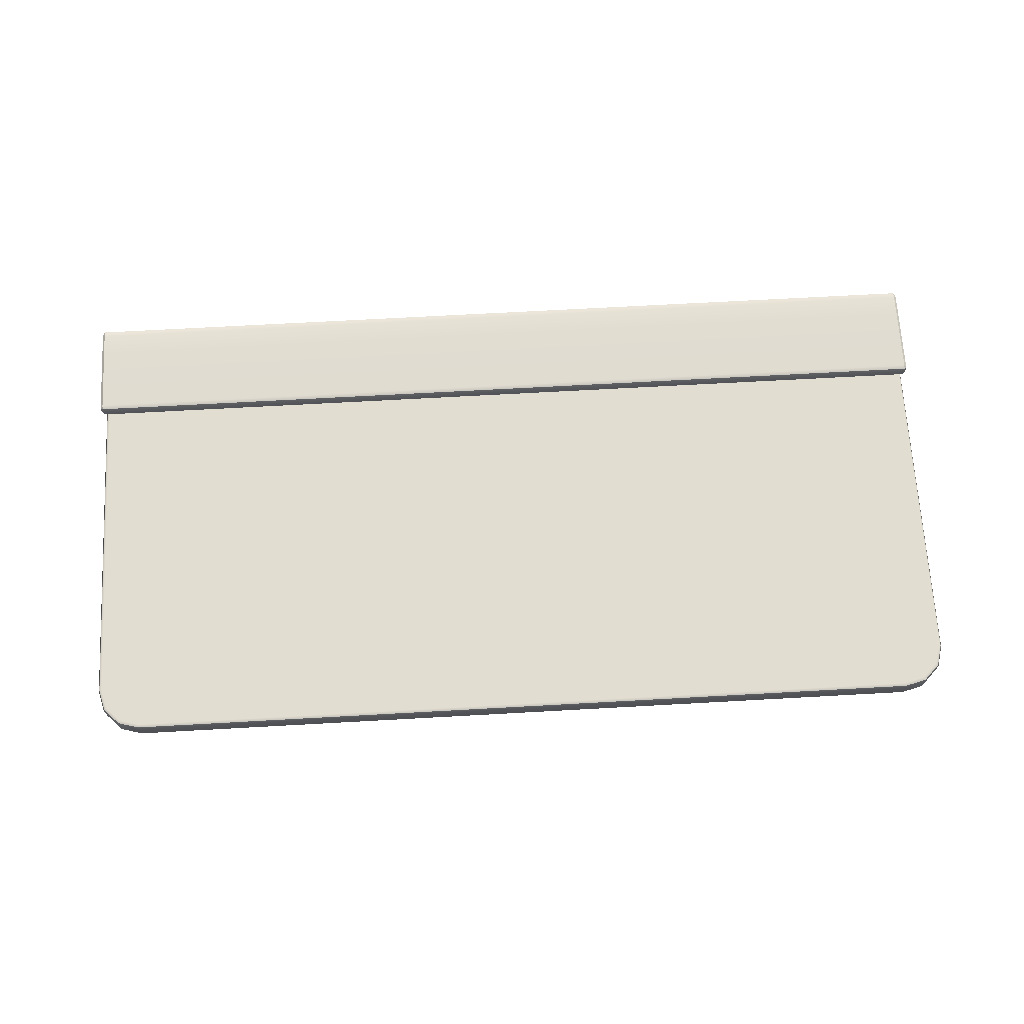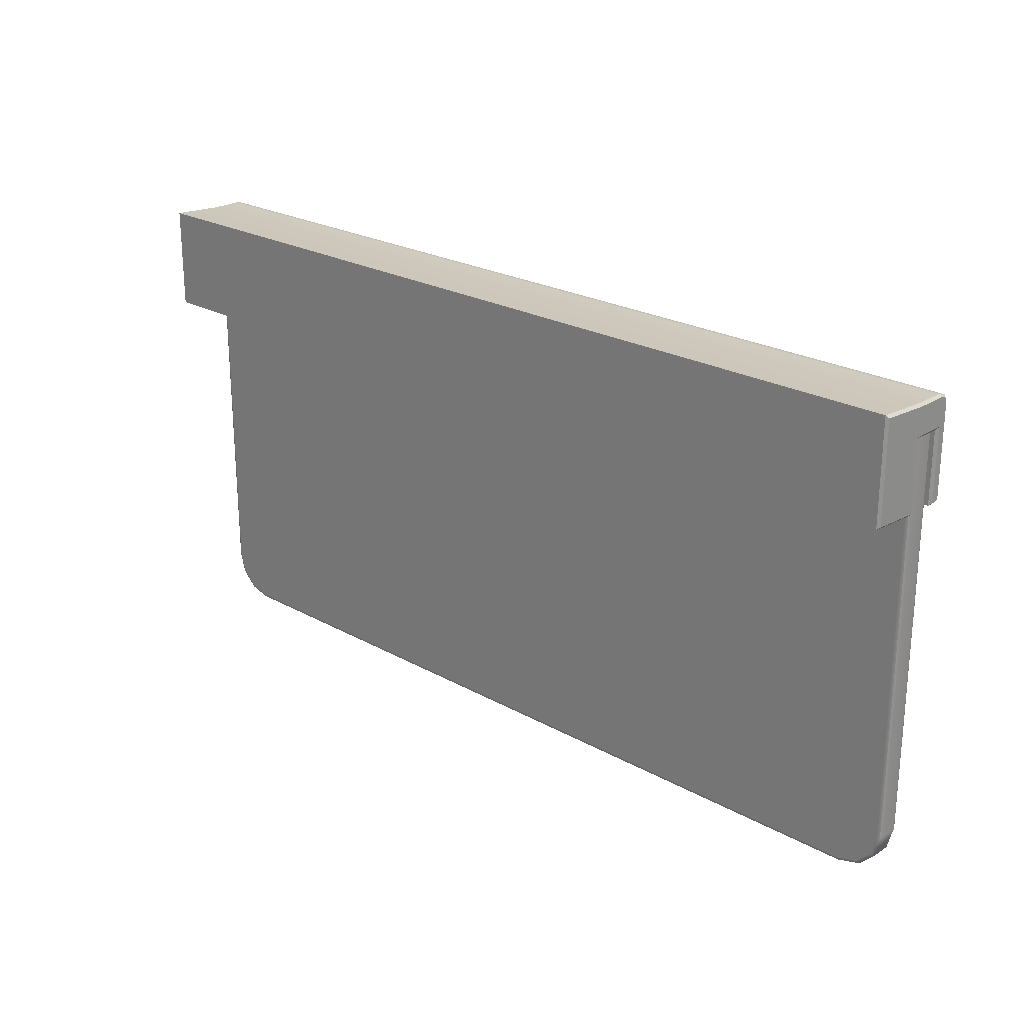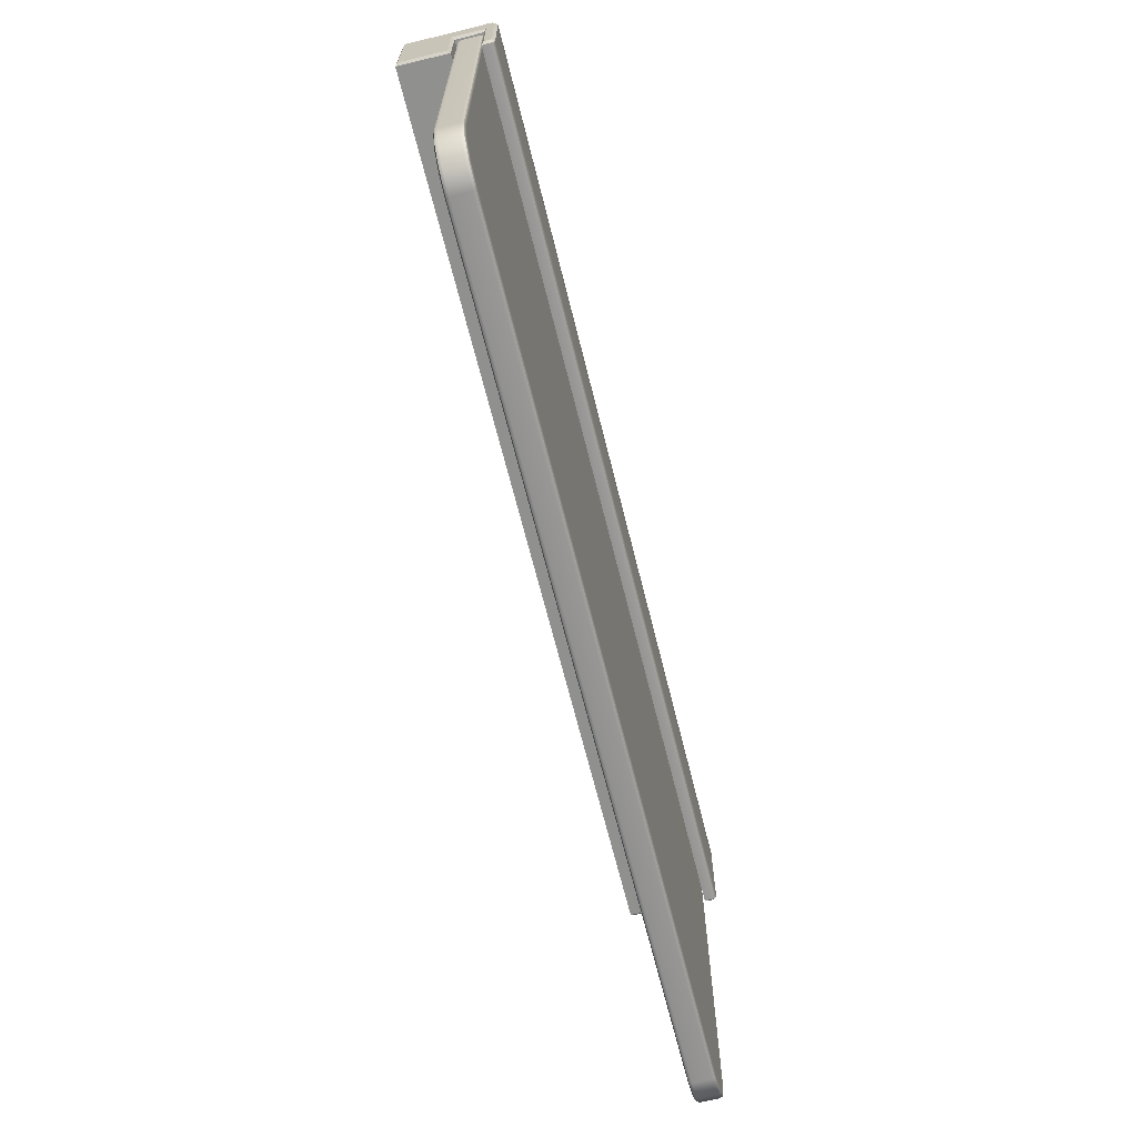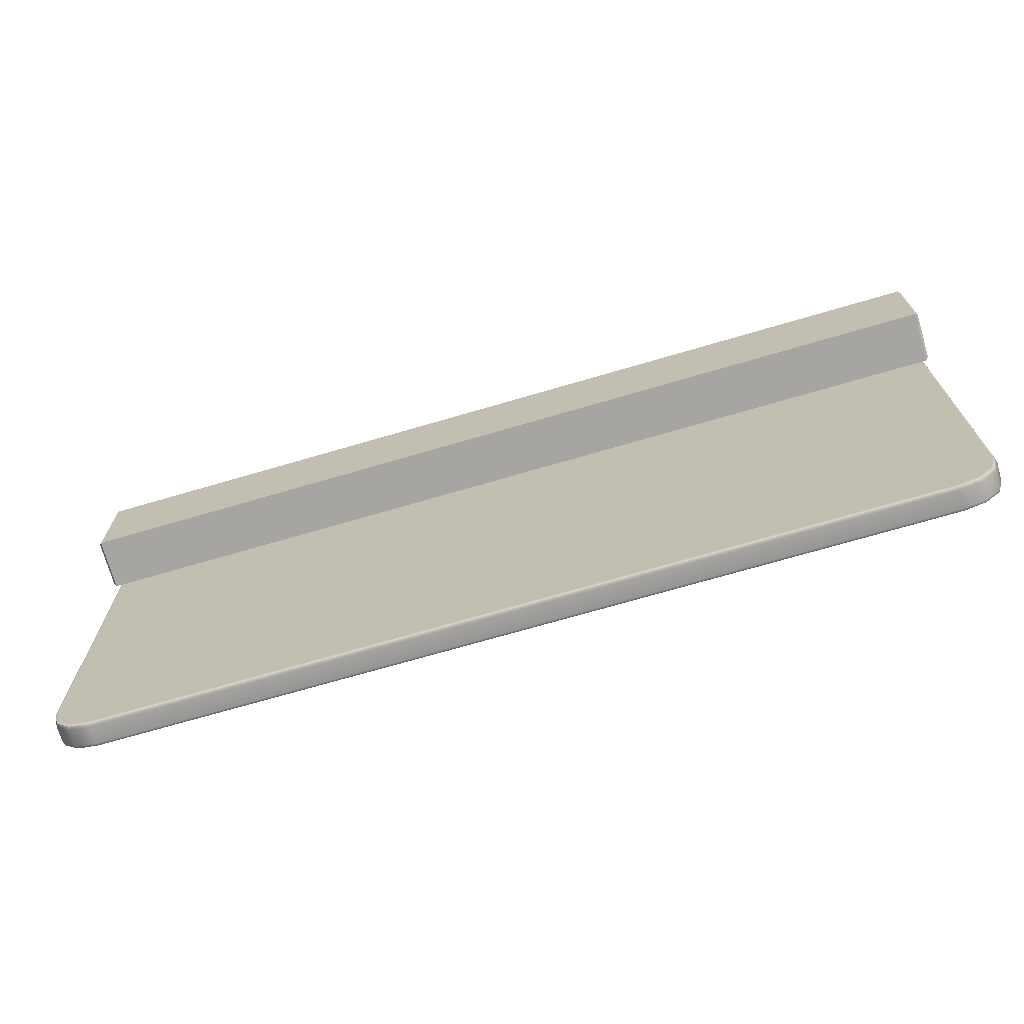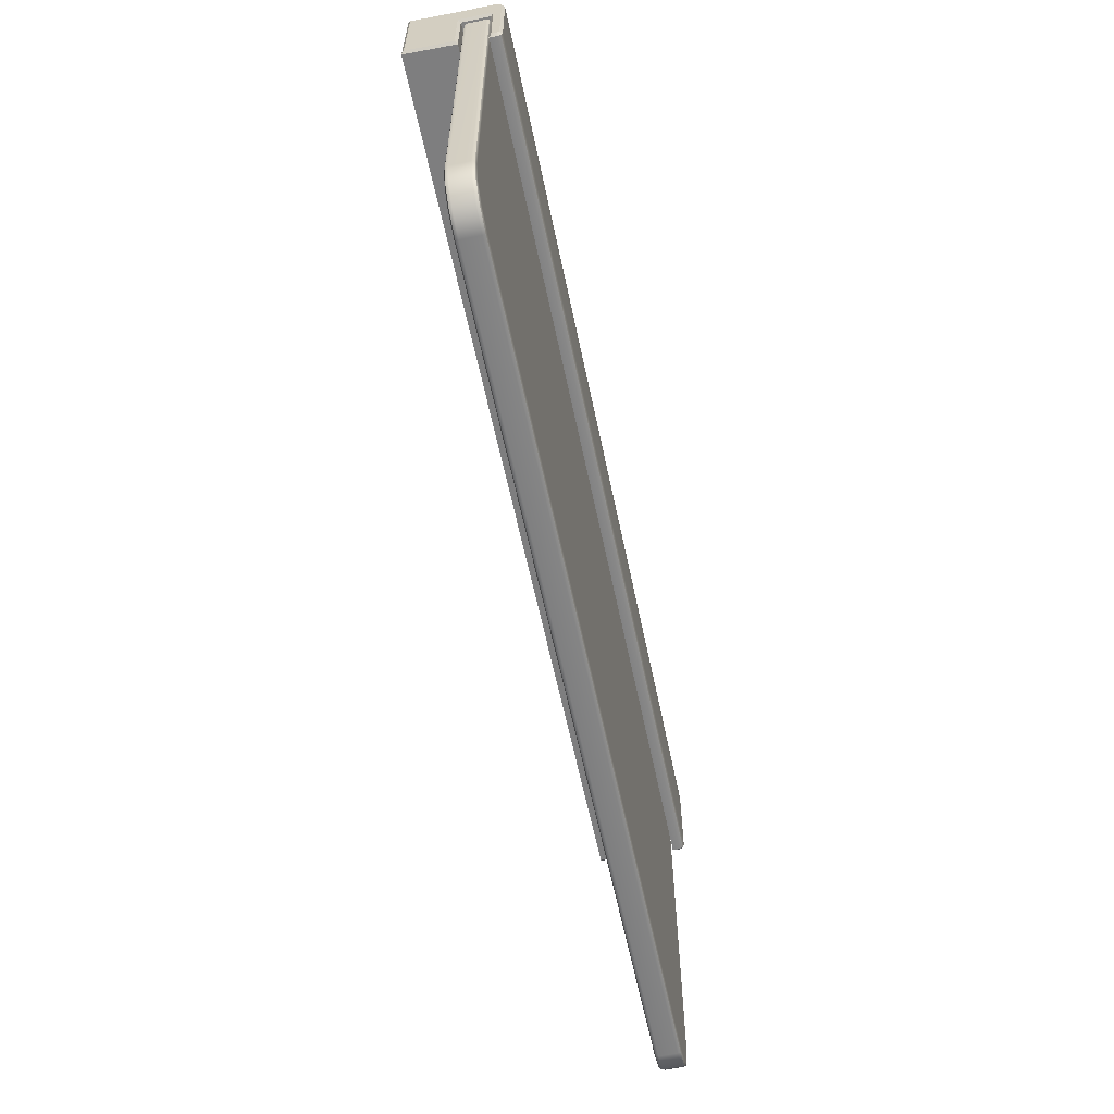
<metadata>
{"format":"obj","ext":"obj","renderer":"f3d","projection":"perspective","resolution":1024,"background":"white","views":[{"elev":68.6,"azim":-3.2,"up":"+Z"},{"elev":23.7,"azim":-137.0,"up":"+Y"},{"elev":-67.0,"azim":-76.0,"up":"+Y"},{"elev":-70.3,"azim":-163.6,"up":"+Y"},{"elev":-60.7,"azim":-78.2,"up":"+Y"}]}
</metadata>
<code>
v -16.75 167 -90.46
v -16.71 167 -90.56
v -16.71 152.5 -90.56
v -16.75 152.5 -90.46
v -16.71 167 -90.56
v -16.61 167 -90.6
v -16.61 152.6 -90.6
v -16.71 152.5 -90.56
v 16.61 167 -90.6
v 16.71 167 -90.56
v 16.71 152.5 -90.56
v 16.61 152.6 -90.6
v 16.71 167 -90.56
v 16.75 167 -90.46
v 16.75 152.5 -90.46
v 16.71 152.5 -90.56
v -15.12 151.1 -89.65
v -15.14 151 -89.69
v 15.14 151 -89.69
v 15.12 151.1 -89.65
v -15.14 151 -89.69
v -15.14 150.9 -89.79
v 15.14 150.9 -89.79
v 15.14 151 -89.69
v -16.61 167 -89.65
v -16.71 167 -89.69
v -16.71 152.5 -89.69
v -16.61 152.6 -89.65
v -16.71 167 -89.69
v -16.75 167 -89.79
v -16.75 152.5 -89.79
v -16.71 152.5 -89.69
v -15.14 150.9 -90.46
v -15.14 151 -90.56
v 15.14 151 -90.56
v 15.14 150.9 -90.46
v -15.14 151 -90.56
v -15.12 151.1 -90.6
v 15.12 151.1 -90.6
v 15.14 151 -90.56
v 16.75 167 -89.79
v 16.71 167 -89.69
v 16.71 152.5 -89.69
v 16.75 152.5 -89.79
v 16.71 167 -89.69
v 16.61 167 -89.65
v 16.61 152.6 -89.65
v 16.71 152.5 -89.69
v -15.95 151.1 -89.79
v -15.95 151.1 -90.46
v -16.54 151.7 -89.79
v -16.54 151.7 -90.46
v 16.54 151.7 -89.79
v 16.54 151.7 -90.46
v 15.95 151.1 -89.79
v 15.95 151.1 -90.46
v 15.87 151.3 -89.65
v 16.41 151.8 -89.65
v -16.41 151.8 -89.65
v -15.87 151.3 -89.65
v 16.41 151.8 -90.6
v 15.87 151.3 -90.6
v -15.87 151.3 -90.6
v -16.41 151.8 -90.6
v 16.71 167 -89.69
v 16.75 167 -89.79
v 16.75 167 -90.46
v 16.71 167 -90.56
v 16.61 167 -90.6
v -16.61 167 -90.6
v -16.71 167 -90.56
v -16.75 167 -90.46
v -16.75 167 -89.79
v -16.71 167 -89.69
v -16.61 167 -89.65
v 16.61 167 -89.65
v 16.5 151.7 -90.56
v 16.5 151.7 -90.56
v -15.93 151.2 -89.69
v -15.93 151.2 -89.69
v -15.93 151.2 -90.56
v -15.93 151.2 -90.56
v 16.5 151.7 -89.69
v 16.5 151.7 -89.69
v -16.5 151.7 -89.69
v -16.5 151.7 -89.69
v -16.5 151.7 -90.56
v -16.5 151.7 -90.56
v 15.93 151.2 -89.69
v 15.93 151.2 -89.69
v 15.93 151.2 -90.56
v 15.93 151.2 -90.56
g Glass_Low
f 4 1 2
f 2 3 4
f 8 5 6
f 6 7 8
f 12 9 10
f 10 11 12
f 16 13 14
f 14 15 16
f 20 17 18
f 18 19 20
f 24 21 22
f 22 23 24
f 28 25 26
f 26 27 28
f 32 29 30
f 30 31 32
f 36 33 34
f 34 35 36
f 40 37 38
f 38 39 40
f 44 41 42
f 42 43 44
f 48 45 46
f 46 47 48
f 23 22 33
f 33 36 23
f 41 44 15
f 15 14 41
f 1 4 31
f 31 30 1
f 33 22 49
f 49 50 33
f 50 49 51
f 51 52 50
f 52 51 31
f 31 4 52
f 15 44 53
f 53 54 15
f 54 53 55
f 55 56 54
f 56 55 23
f 23 36 56
f 20 57 58
f 20 58 47
f 20 47 46
f 20 46 25
f 20 25 28
f 20 28 59
f 20 59 60
f 60 17 20
f 12 61 62
f 12 62 39
f 12 39 38
f 12 38 63
f 12 63 64
f 12 64 7
f 12 7 6
f 6 9 12
f 76 65 66
f 76 66 67
f 76 67 68
f 76 68 69
f 76 69 70
f 76 70 71
f 76 71 72
f 76 72 73
f 76 73 74
f 74 75 76
f 61 12 11
f 11 77 61
f 78 16 15
f 15 54 78
f 49 22 21
f 21 79 49
f 80 18 17
f 17 60 80
f 63 38 37
f 37 81 63
f 82 34 33
f 33 50 82
f 53 44 43
f 43 83 53
f 84 48 47
f 47 58 84
f 51 49 79
f 79 85 51
f 86 80 60
f 60 59 86
f 64 63 81
f 81 87 64
f 88 82 50
f 50 52 88
f 59 28 27
f 27 86 59
f 85 32 31
f 31 51 85
f 52 4 3
f 3 88 52
f 87 8 7
f 7 64 87
f 55 53 83
f 83 89 55
f 90 84 58
f 58 57 90
f 62 61 77
f 77 91 62
f 92 78 54
f 54 56 92
f 57 20 19
f 19 90 57
f 89 24 23
f 23 55 89
f 56 36 35
f 35 92 56
f 91 40 39
f 39 62 91
v 16.91 164.7 -92.47
v 16.82 164.6 -92.56
v 16.82 167.2 -92.56
v 16.91 167.2 -92.47
v 16.82 164.6 -92.56
v 16.91 164.7 -92.47
v 16.91 164.6 -90.75
v 16.82 164.5 -90.66
v 16.82 164.5 -90.66
v 16.91 164.6 -90.75
v 16.91 167.2 -90.75
v 16.82 167.1 -90.66
v -16.82 164.6 -92.56
v -16.91 164.7 -92.47
v -16.91 167.2 -92.47
v -16.82 167.2 -92.56
v -16.91 164.7 -92.47
v -16.82 164.6 -92.56
v -16.82 164.5 -90.66
v -16.91 164.6 -90.75
v -16.91 164.6 -90.75
v -16.82 164.5 -90.66
v -16.82 167.1 -90.66
v -16.91 167.2 -90.75
v 16.91 168.3 -92.47
v 16.82 168.4 -92.56
v 16.82 168.3 -90.66
v 16.91 168.2 -90.66
v 16.82 168.4 -92.56
v 16.91 168.3 -92.47
v -16.91 168.3 -92.47
v -16.82 168.4 -92.56
v 16.91 164.6 -89.52
v 16.82 164.5 -89.61
v 16.82 167.1 -89.61
v 16.91 167.2 -89.52
v 16.82 164.5 -89.61
v 16.91 164.6 -89.52
v 16.91 164.6 -89.35
v 16.82 164.5 -89.34
v 16.91 164.6 -89.28
v 16.82 164.5 -89.21
v -16.91 167.2 -90.75
v -16.82 167.1 -90.66
v -16.82 167.1 -89.61
v -16.91 167.2 -89.52
v 16.82 167.1 -90.66
v 16.91 167.2 -90.75
v 16.91 167.2 -89.52
v 16.82 167.1 -89.61
v -16.91 164.6 -89.52
v -16.82 164.5 -89.61
v -16.82 164.5 -89.34
v -16.91 164.6 -89.35
v -16.82 164.5 -89.61
v -16.91 164.6 -89.52
v -16.91 167.2 -89.52
v -16.82 167.1 -89.61
v -16.82 168.4 -92.56
v -16.91 168.3 -92.47
v -16.91 168.2 -90.66
v -16.82 168.3 -90.66
v -16.91 168.2 -89.61
v -16.82 168.3 -89.61
v 16.82 168.3 -89.61
v 16.91 168.2 -89.61
v -16.91 168.2 -89.49
v -16.82 168.3 -89.47
v 16.82 168.3 -89.47
v 16.91 168.2 -89.49
v -16.91 168.1 -89.32
v -16.82 168.2 -89.25
v 16.91 167.1 -89.24
v 16.82 167.1 -89.15
v 16.82 164.7 -89.15
v 16.91 164.7 -89.24
v 16.91 167.9 -89.24
v 16.82 167.9 -89.15
v 16.91 168.1 -89.32
v 16.82 168.2 -89.25
v -16.91 167.1 -89.24
v -16.82 167.1 -89.15
v -16.82 167.9 -89.15
v -16.91 167.9 -89.24
v -16.91 164.7 -89.24
v -16.82 164.7 -89.15
v -16.91 164.6 -89.28
v -16.82 164.5 -89.21
v 16.82 168.2 -89.25
v 16.91 168.1 -89.32
v -16.82 168.2 -89.25
v -16.91 168.1 -89.32
v 16.82 164.5 -89.21
v 16.91 164.6 -89.28
v -16.82 164.5 -89.21
v -16.91 164.6 -89.28
v -16.82 164.6 -92.56
v 16.82 164.6 -92.56
v 16.82 164.5 -90.66
v -16.82 164.5 -90.66
v -16.82 168.4 -92.56
v 16.82 168.4 -92.56
v 16.82 167.2 -92.56
v -16.82 167.2 -92.56
v 16.82 164.5 -89.61
v 16.82 164.5 -89.34
v -16.82 164.5 -89.34
v -16.82 164.5 -89.61
v -16.82 167.1 -90.66
v -16.82 164.5 -90.66
v 16.82 164.5 -90.66
v 16.82 167.1 -90.66
v 16.82 167.1 -89.61
v 16.82 164.5 -89.61
v -16.82 164.5 -89.61
v -16.82 167.1 -89.61
v -16.82 167.1 -89.61
v -16.82 167.1 -90.66
v 16.82 167.1 -90.66
v 16.82 167.1 -89.61
v -16.82 164.7 -89.15
v 16.82 164.7 -89.15
v 16.82 167.1 -89.15
v -16.82 167.1 -89.15
v -16.82 168.3 -89.47
v 16.82 168.3 -89.47
v 16.82 168.3 -89.61
v -16.82 168.3 -89.61
v -16.91 164.7 -92.47
v -16.91 164.6 -90.75
v -16.91 167.2 -90.75
v -16.91 167.2 -92.47
v 16.91 168.2 -90.66
v 16.91 167.2 -90.75
v 16.91 167.2 -92.47
v 16.91 168.3 -92.47
v -16.82 168.3 -90.66
v 16.82 168.3 -90.66
v 16.82 168.4 -92.56
v -16.82 168.4 -92.56
v -16.91 168.2 -90.66
v -16.91 167.2 -89.52
v -16.91 168.2 -89.61
v 16.91 168.2 -89.61
v 16.91 167.2 -89.52
v 16.82 167.9 -89.15
v -16.82 167.9 -89.15
v 16.82 164.6 -92.56
v -16.82 164.6 -92.56
v 16.91 164.6 -90.75
v 16.91 164.7 -92.47
v -16.91 168.3 -92.47
v 16.82 168.2 -89.25
v -16.82 168.2 -89.25
v 16.82 168.2 -89.25
v -16.82 168.2 -89.25
v 16.91 167.9 -89.24
v 16.91 167.1 -89.24
v 16.91 168.2 -89.49
v 16.91 168.1 -89.32
v -16.91 168.2 -89.49
v -16.91 167.1 -89.24
v -16.91 167.9 -89.24
v -16.91 168.1 -89.32
v 16.82 164.5 -89.21
v -16.82 164.5 -89.21
v 16.82 164.5 -89.21
v -16.82 164.5 -89.21
v 16.91 164.6 -89.52
v 16.91 164.7 -89.24
v 16.91 164.6 -89.28
v 16.91 164.6 -89.35
v -16.91 164.7 -89.24
v -16.91 164.6 -89.52
v -16.91 164.6 -89.35
v -16.91 164.6 -89.28
g Joint_Low
f 96 93 94
f 94 95 96
f 100 97 98
f 98 99 100
f 104 101 102
f 102 103 104
f 108 105 106
f 106 107 108
f 112 109 110
f 110 111 112
f 116 113 114
f 114 115 116
f 120 117 118
f 118 119 120
f 95 121 122
f 122 96 95
f 124 108 107
f 107 123 124
f 128 125 126
f 126 127 128
f 132 129 130
f 130 131 132
f 134 132 131
f 131 133 134
f 138 135 136
f 136 137 138
f 142 139 140
f 140 141 142
f 146 143 144
f 144 145 146
f 150 147 148
f 148 149 150
f 154 151 152
f 152 153 154
f 156 154 153
f 153 155 156
f 158 120 119
f 119 157 158
f 160 156 155
f 155 159 160
f 162 158 157
f 157 161 162
f 164 160 159
f 159 163 164
f 168 165 166
f 166 167 168
f 170 166 165
f 165 169 170
f 172 170 169
f 169 171 172
f 176 173 174
f 174 175 176
f 178 174 173
f 173 177 178
f 180 178 177
f 177 179 180
f 182 162 161
f 161 181 182
f 184 176 175
f 175 183 184
f 186 168 167
f 167 185 186
f 188 146 145
f 145 187 188
f 192 189 190
f 190 191 192
f 196 193 194
f 194 195 196
f 200 197 198
f 198 199 200
f 204 201 202
f 202 203 204
f 208 205 206
f 206 207 208
f 212 209 210
f 210 211 212
f 216 213 214
f 214 215 216
f 220 217 218
f 218 219 220
f 224 221 222
f 222 223 224
f 228 225 226
f 226 227 228
f 232 229 230
f 230 231 232
f 229 220 219
f 219 230 229
f 235 233 223
f 223 234 235
f 225 236 237
f 237 226 225
f 239 216 215
f 215 238 239
f 241 196 195
f 195 240 241
f 243 227 226
f 226 242 243
f 244 224 223
f 223 233 244
f 239 238 245
f 245 246 239
f 248 247 218
f 218 217 248
f 252 249 250
f 252 250 237
f 252 237 236
f 236 251 252
f 256 253 235
f 256 235 234
f 256 234 254
f 254 255 256
f 199 198 257
f 257 258 199
f 260 259 214
f 214 213 260
f 264 261 237
f 264 237 250
f 264 250 262
f 262 263 264
f 268 265 254
f 268 254 234
f 268 234 266
f 266 267 268
v -16.52 167 -90.24
v 16.52 167 -90.24
v 16.52 167 -90.37
v -16.52 167 -90.37
v -14.93 151.1 -90.24
v -14.93 151.1 -90.37
v 14.93 151.1 -90.37
v 14.93 151.1 -90.24
v 16.52 152.7 -90.24
v 16.52 152.7 -90.37
v 16.52 167 -90.37
v 16.52 167 -90.24
v -16.52 152.7 -90.37
v -16.52 152.7 -90.24
v -16.52 167 -90.24
v -16.52 167 -90.37
v -15.72 151.3 -90.24
v -15.72 151.3 -90.37
v -15.72 151.3 -90.24
v -16.3 151.9 -90.24
v -16.3 151.9 -90.37
v -15.72 151.3 -90.37
v 16.3 151.9 -90.24
v 16.3 151.9 -90.37
v 15.72 151.3 -90.24
v 15.72 151.3 -90.37
v 15.72 151.3 -90.24
v 15.72 151.3 -90.37
v 15.72 151.3 -90.24
v 16.3 151.9 -90.24
v 16.52 152.7 -90.24
v 16.52 167 -90.24
v -16.52 167 -90.24
v -16.52 152.7 -90.24
v -16.3 151.9 -90.24
v -15.72 151.3 -90.24
v -14.93 151.1 -90.24
v 14.93 151.1 -90.24
v 16.3 151.9 -90.37
v 15.72 151.3 -90.37
v 14.93 151.1 -90.37
v -14.93 151.1 -90.37
v -15.72 151.3 -90.37
v -16.3 151.9 -90.37
v -16.52 152.7 -90.37
v -16.52 167 -90.37
v 16.52 167 -90.37
v 16.52 152.7 -90.37
g Sign_Low
f 272 269 270
f 270 271 272
f 276 273 274
f 274 275 276
f 280 277 278
f 278 279 280
f 284 281 282
f 282 283 284
f 274 273 285
f 285 286 274
f 290 287 288
f 288 289 290
f 289 288 282
f 282 281 289
f 278 277 291
f 291 292 278
f 292 291 293
f 293 294 292
f 296 295 276
f 276 275 296
f 306 297 298
f 306 298 299
f 306 299 300
f 306 300 301
f 306 301 302
f 306 302 303
f 306 303 304
f 304 305 306
f 316 307 308
f 316 308 309
f 316 309 310
f 316 310 311
f 316 311 312
f 316 312 313
f 316 313 314
f 314 315 316

</code>
